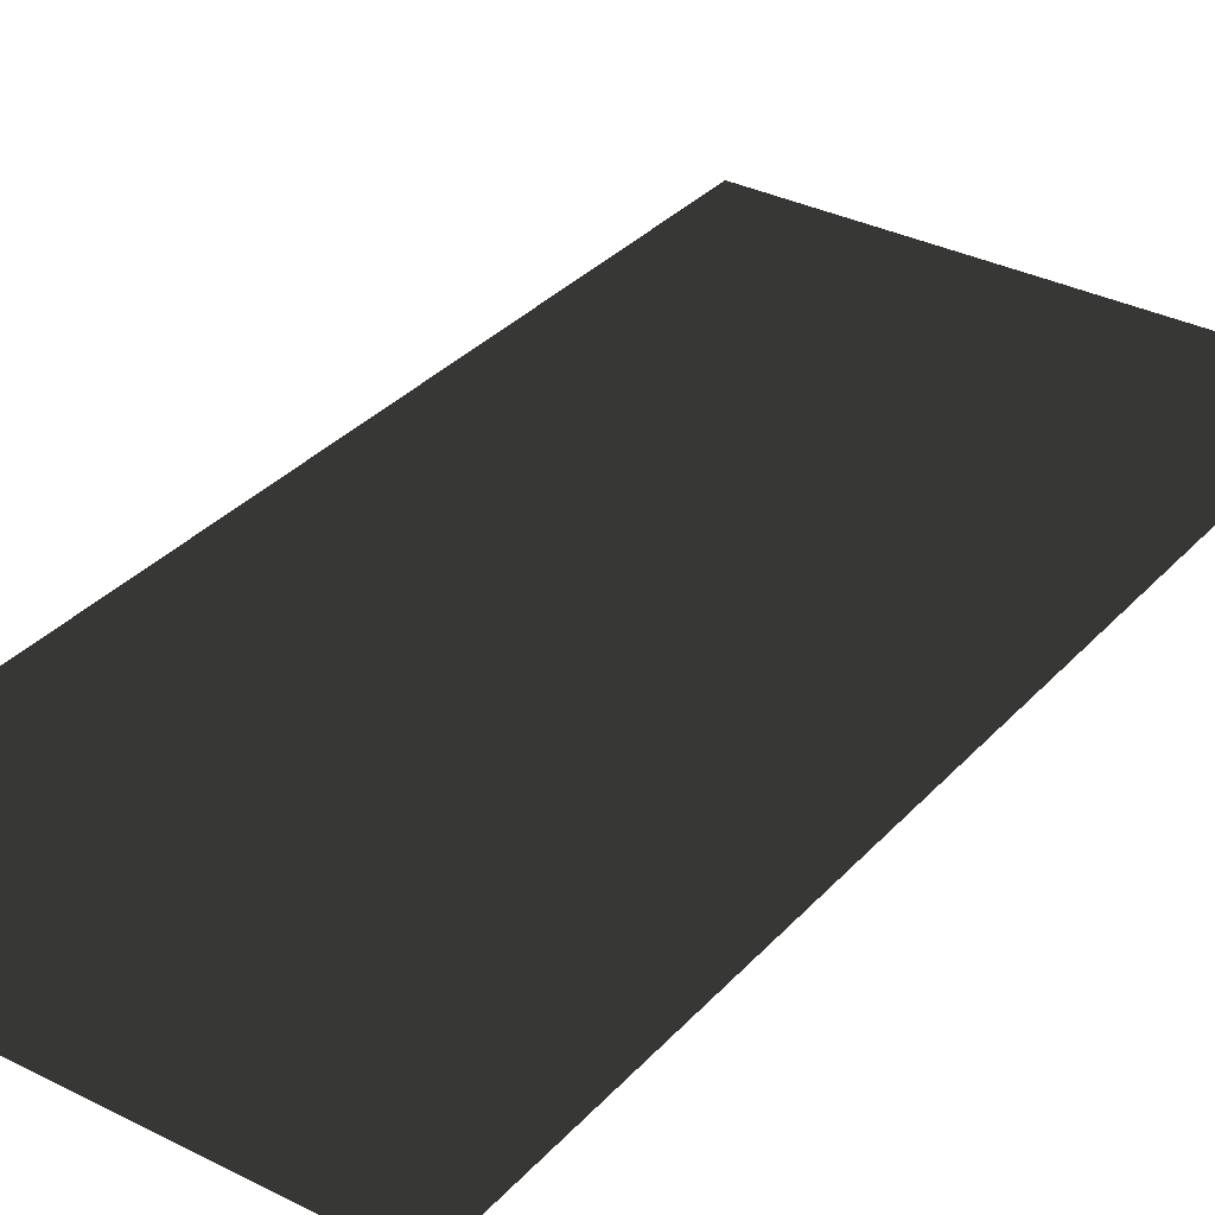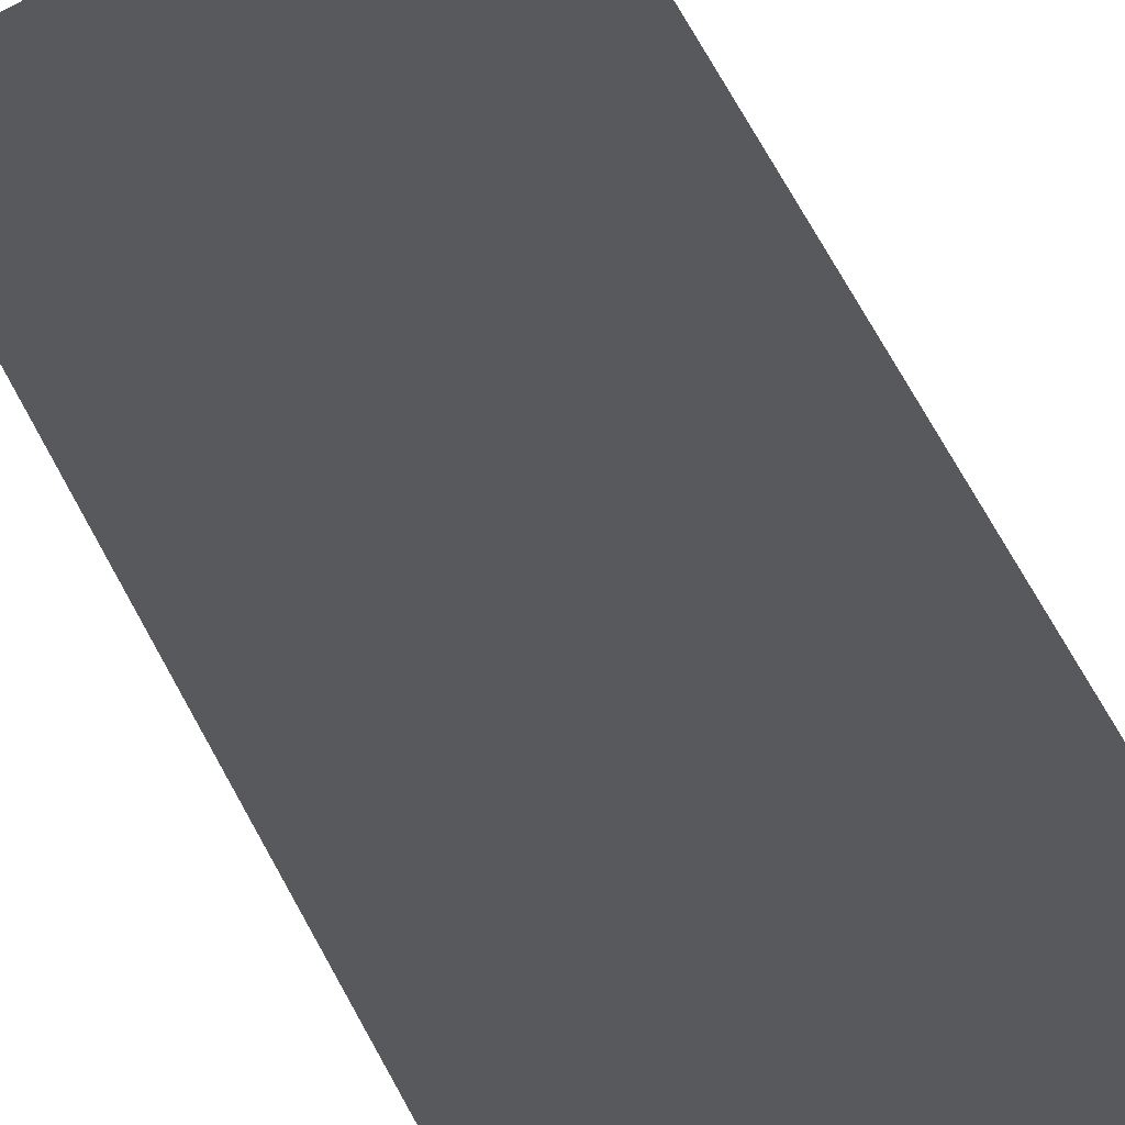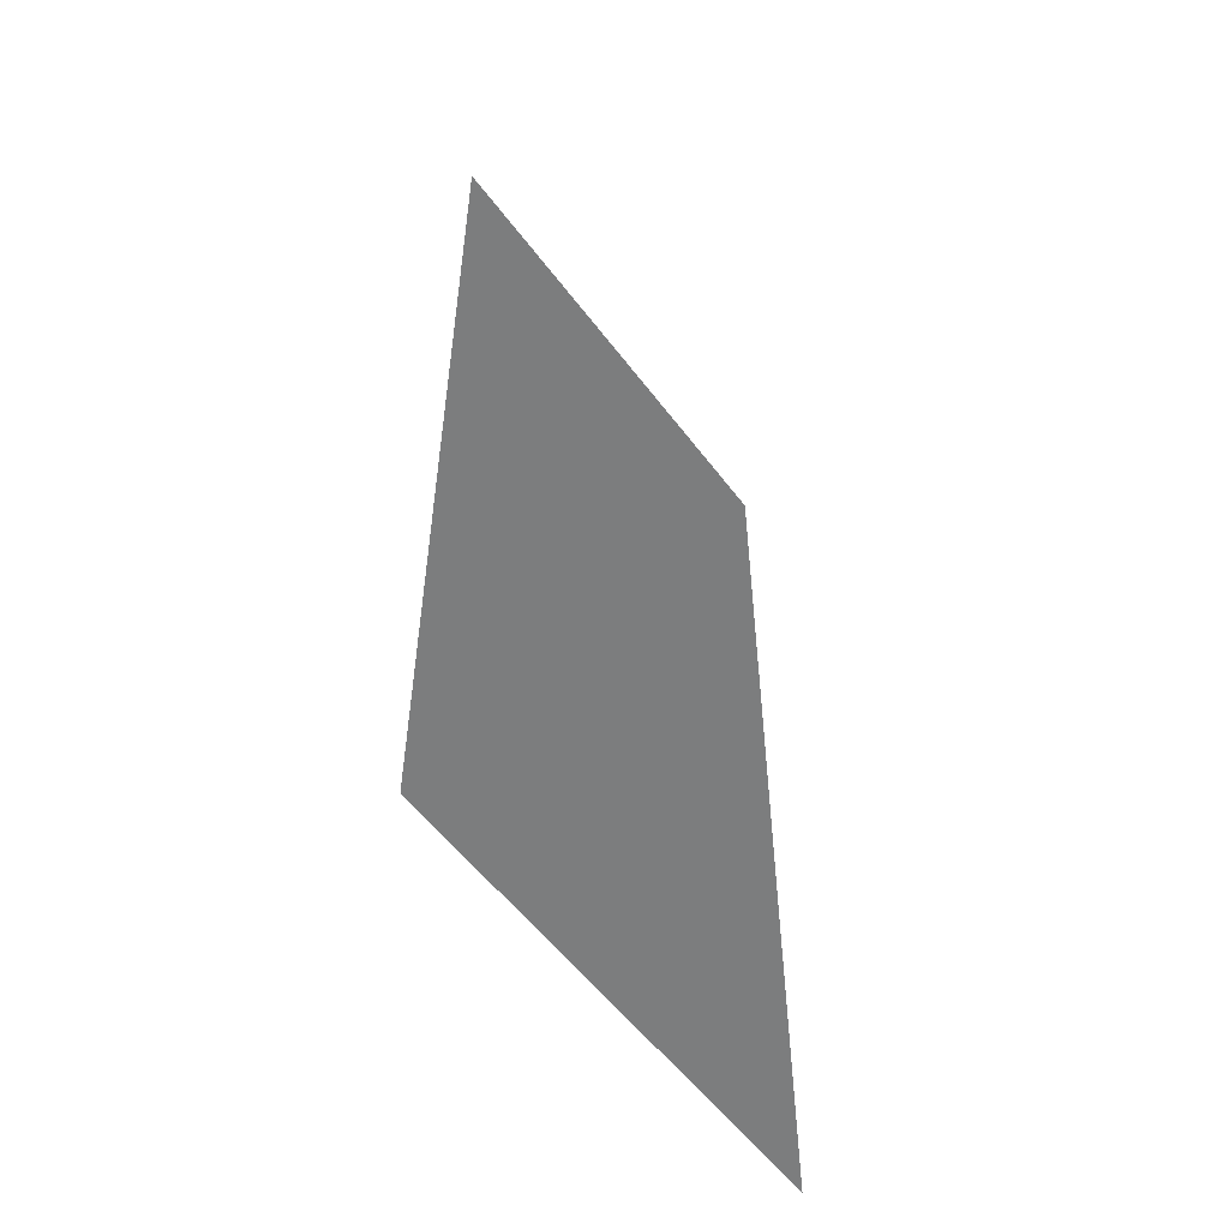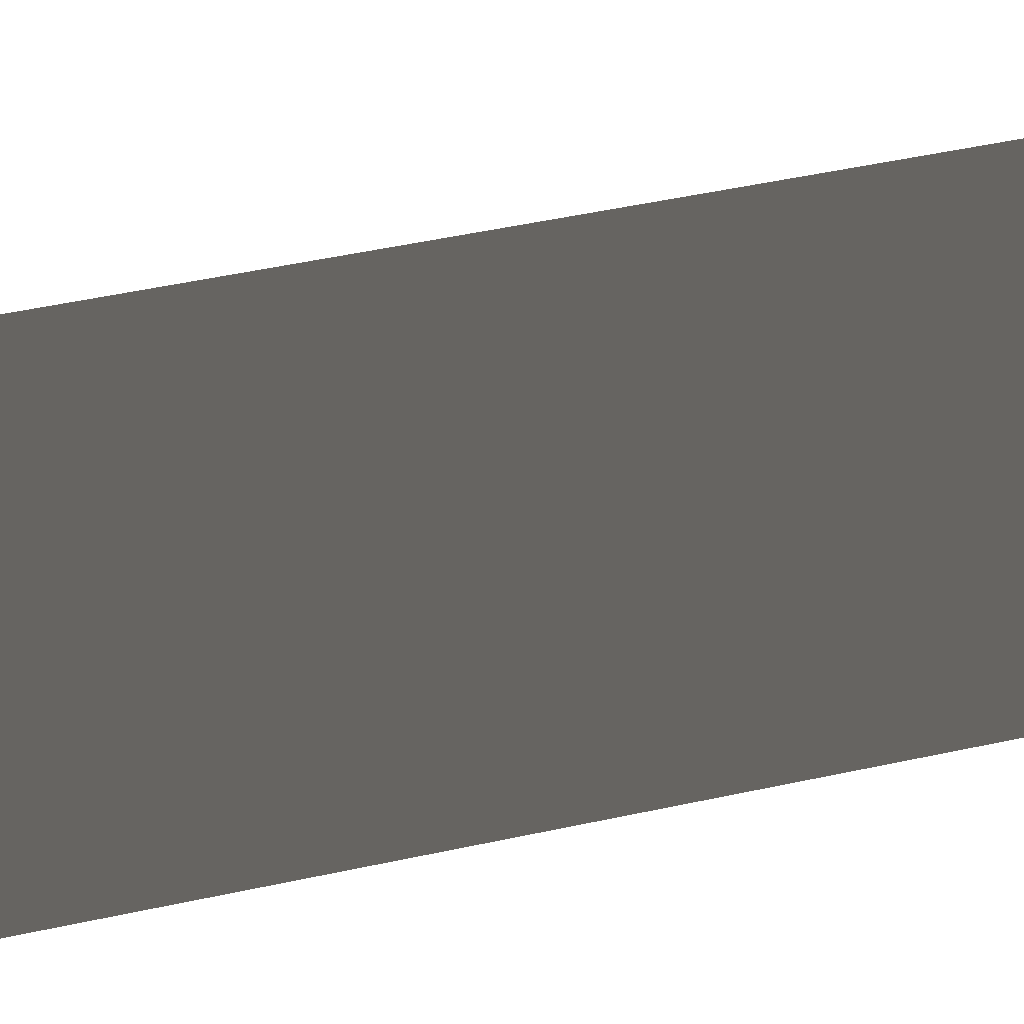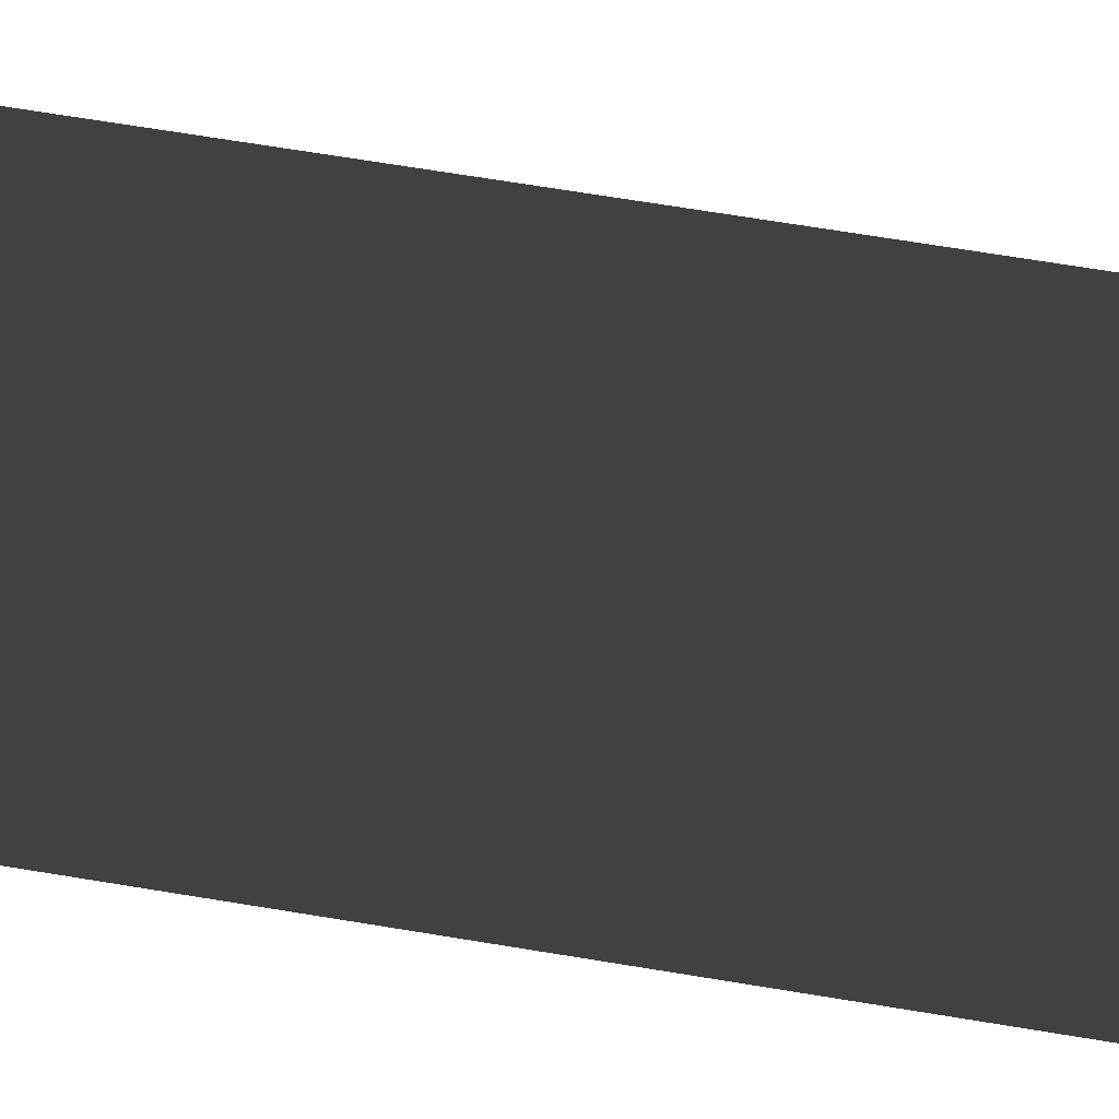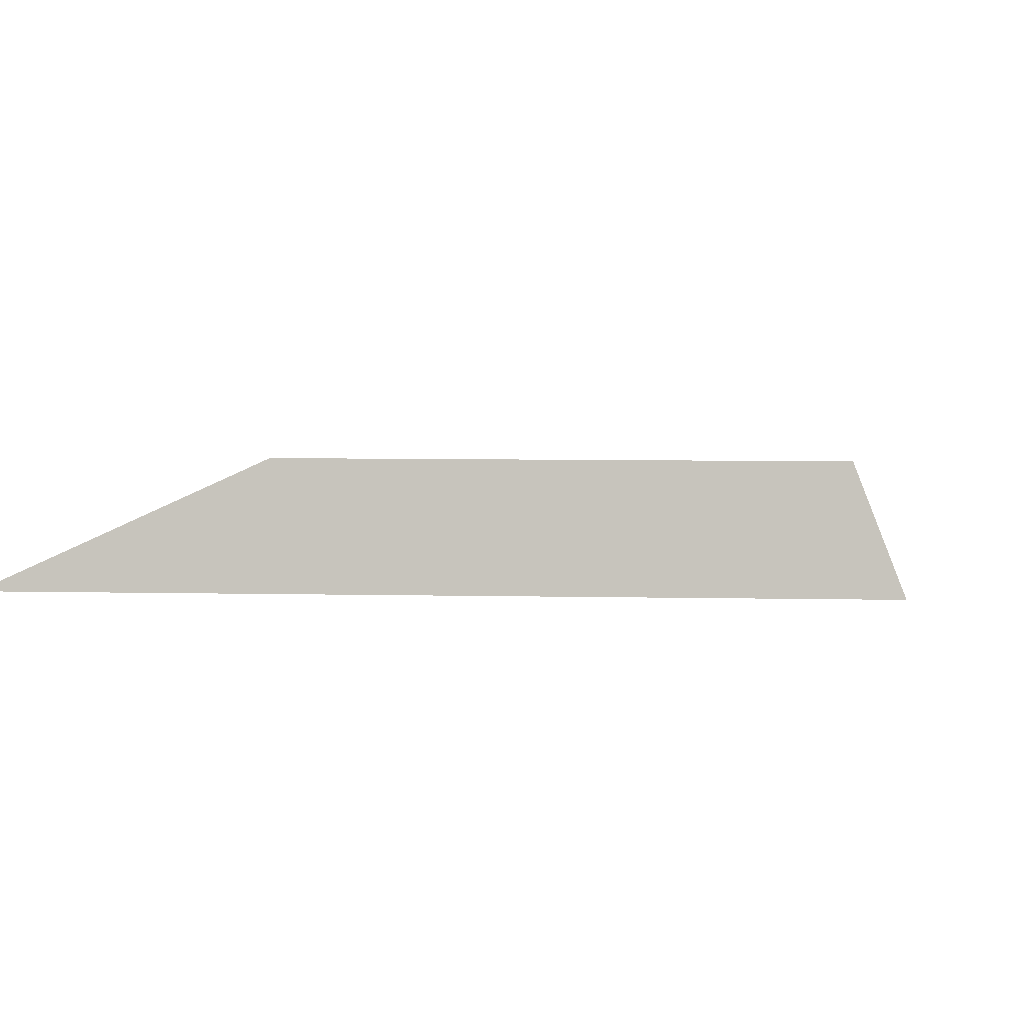
<metadata>
{"format":"obj","ext":"obj","renderer":"f3d","projection":"perspective","resolution":1024,"background":"white","views":[{"elev":33.1,"azim":34.9,"up":"+Z"},{"elev":77.1,"azim":150.6,"up":"+Z"},{"elev":-55.1,"azim":126.2,"up":"+Y"},{"elev":55.8,"azim":77.5,"up":"+Z"},{"elev":73.9,"azim":-80.9,"up":"+Z"},{"elev":5.1,"azim":-175.4,"up":"+Z"}]}
</metadata>
<code>
g Bone_Root
v -0.1029 0.3586 0.04307
v -0.1029 -0.05 0.04307
v 0.09958 -0.05 0.04307
v 0.09958 0.3586 0.04307
g Bone_Root_0
f -2 -3 -4
f -1 -2 -4

</code>
